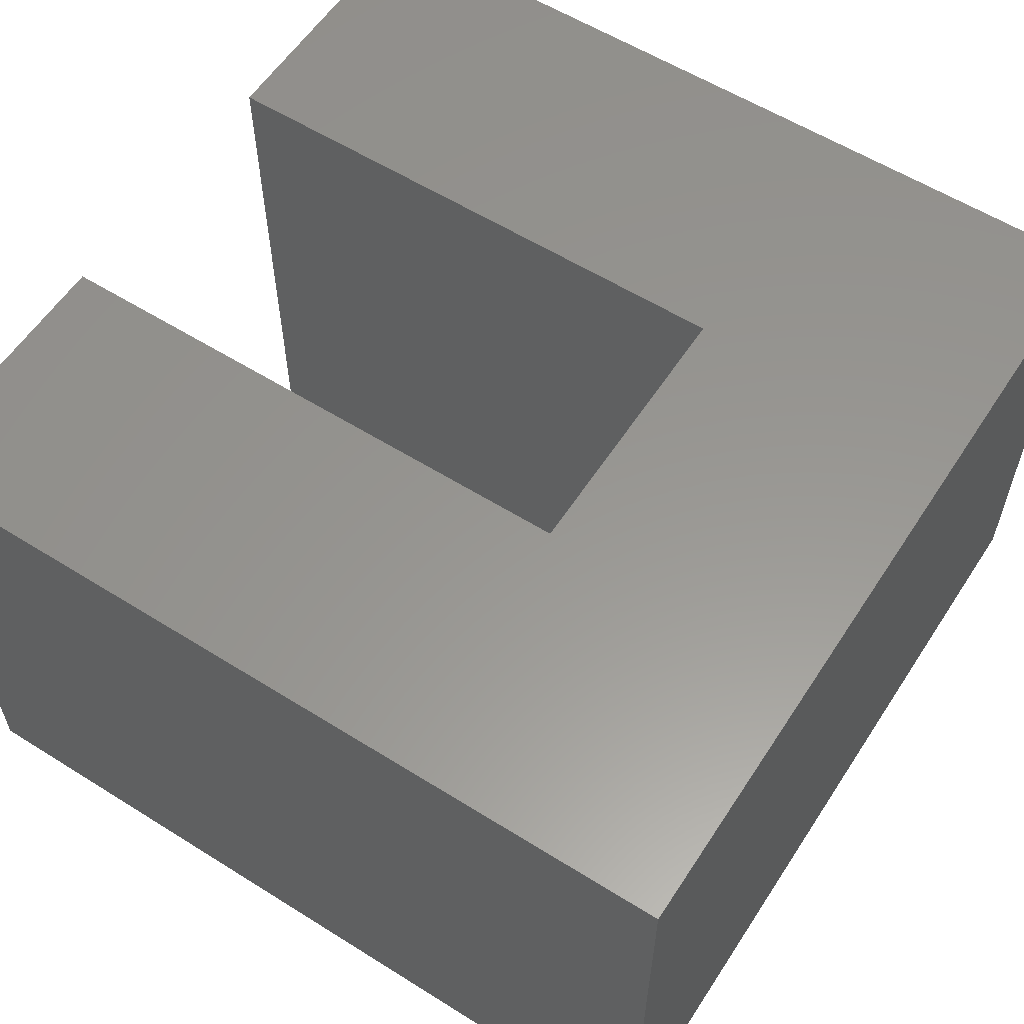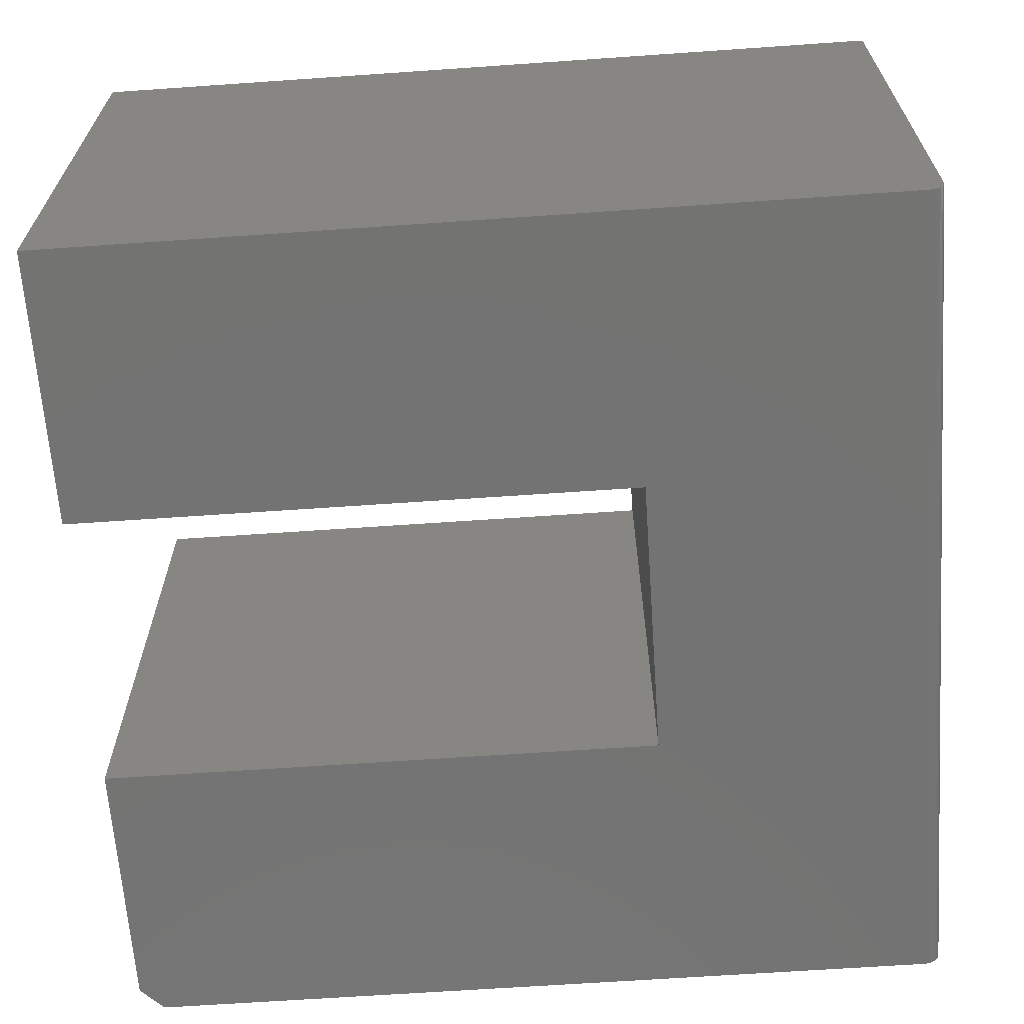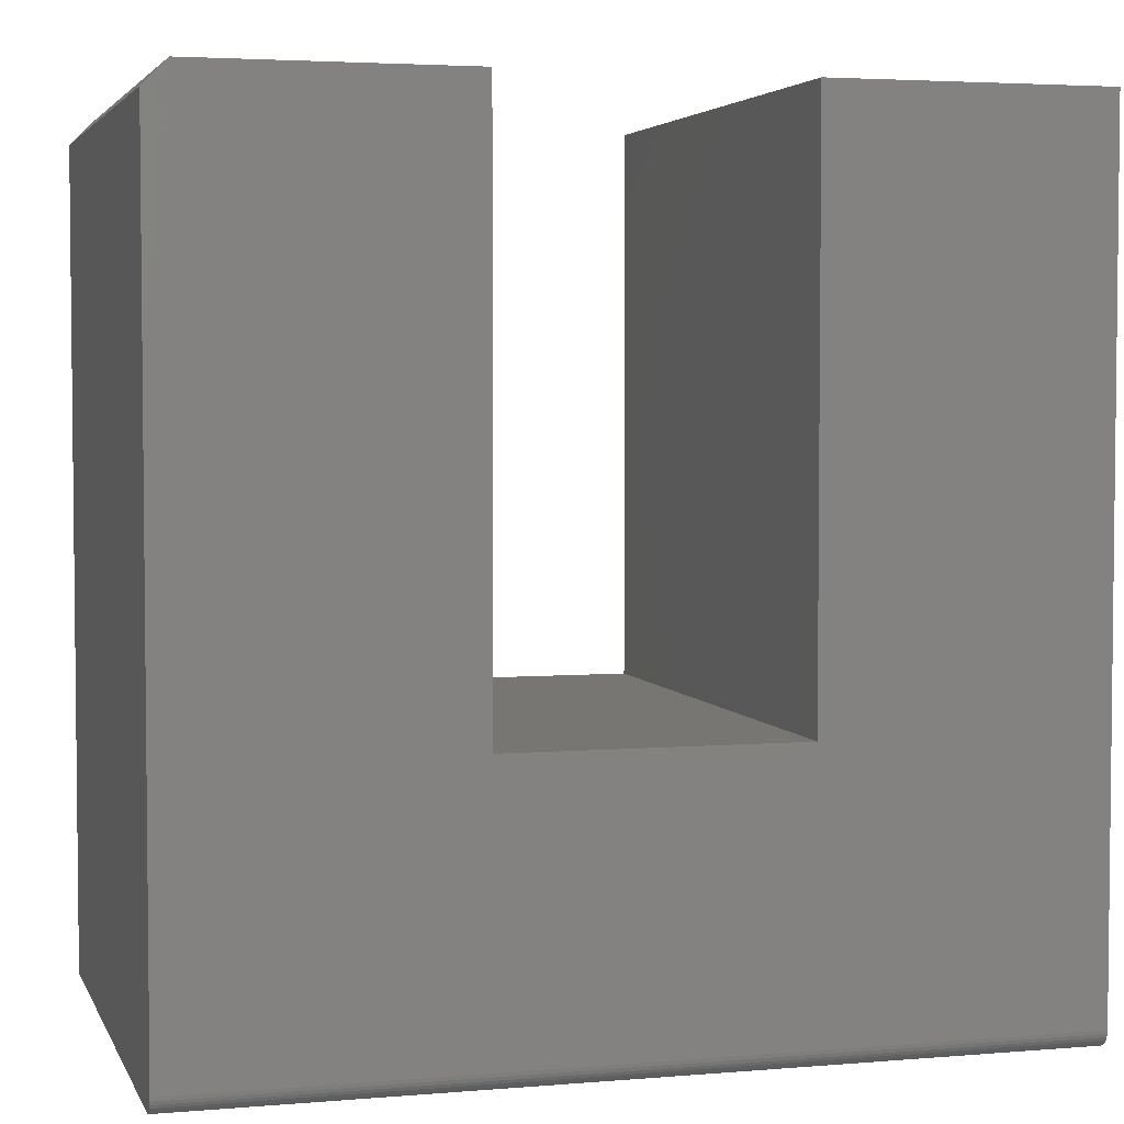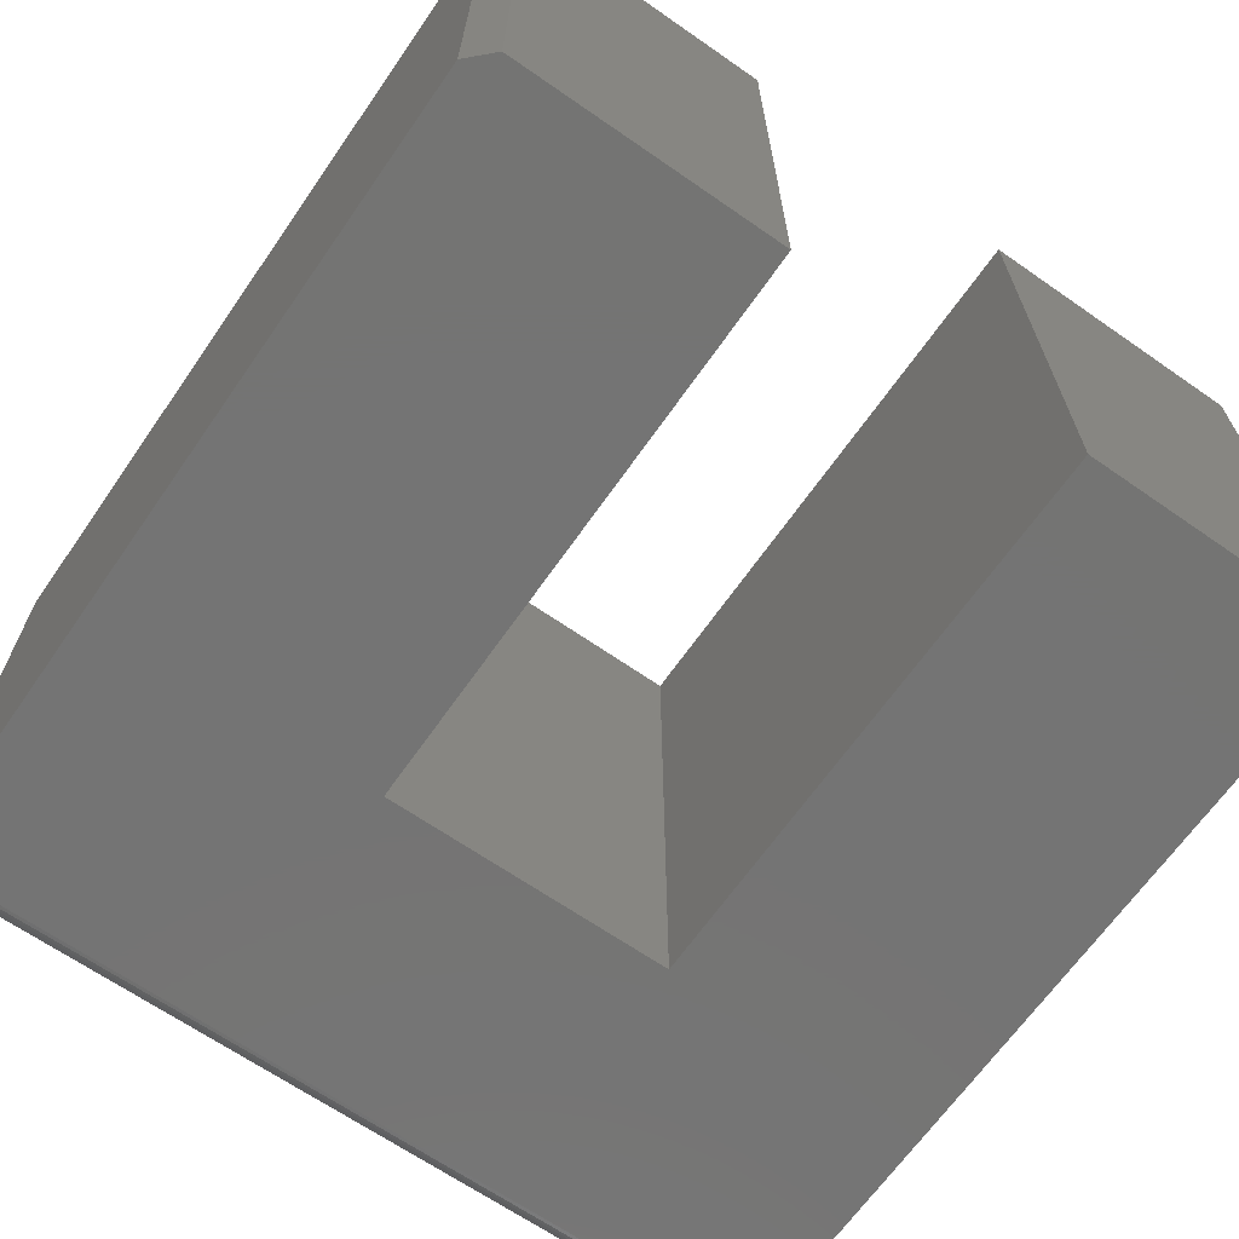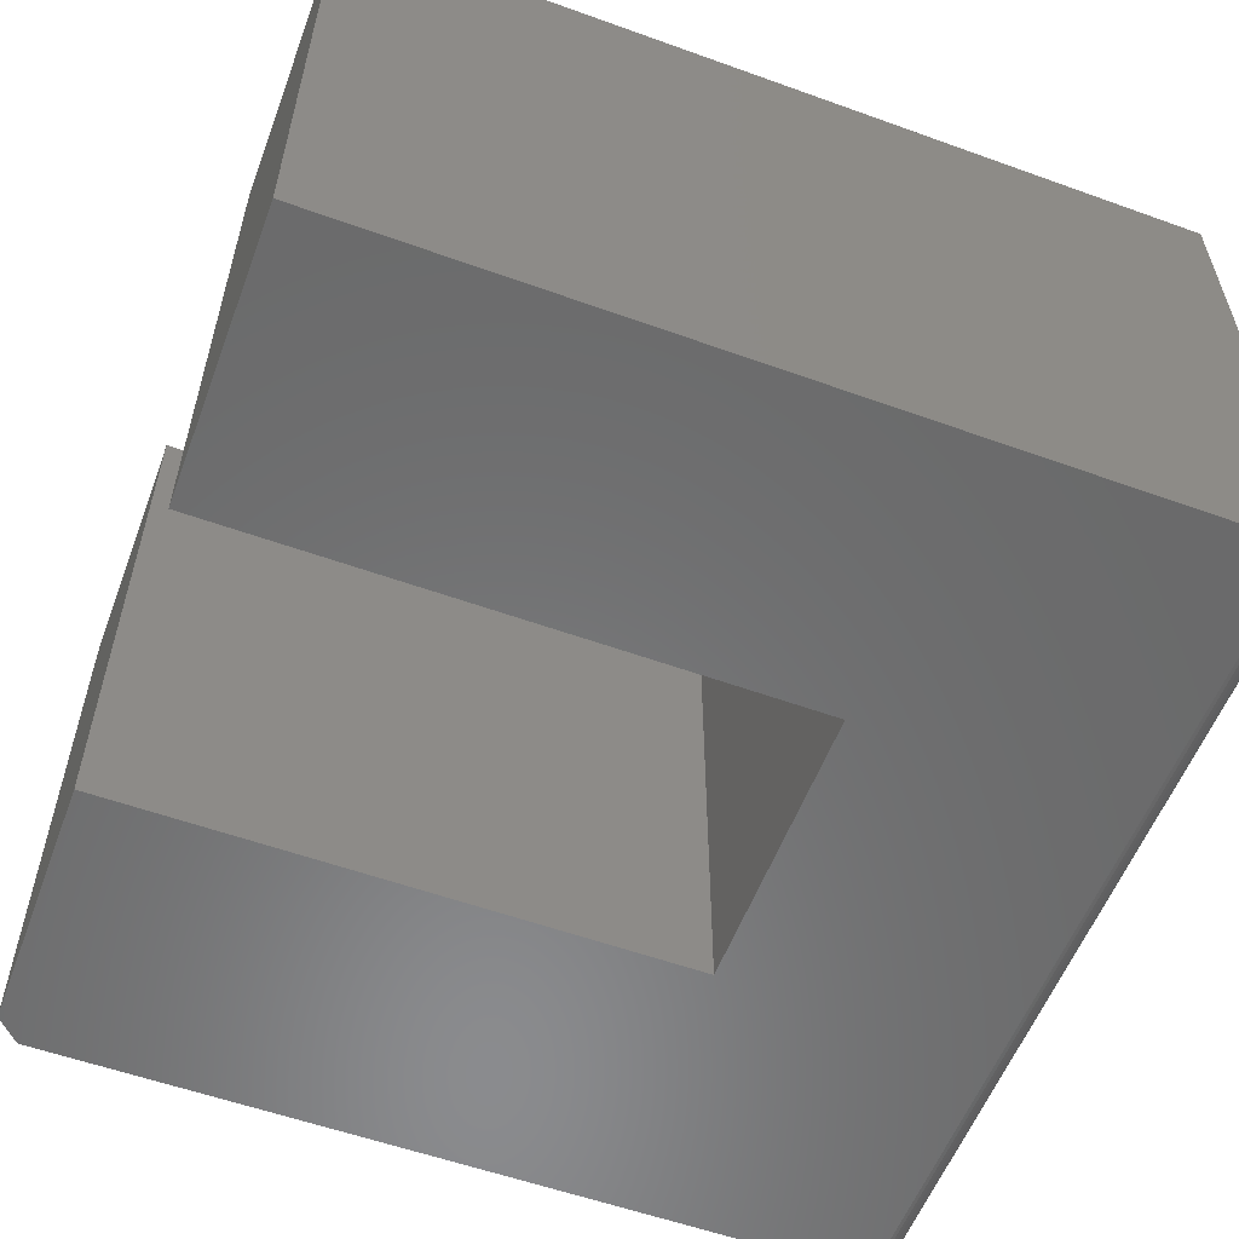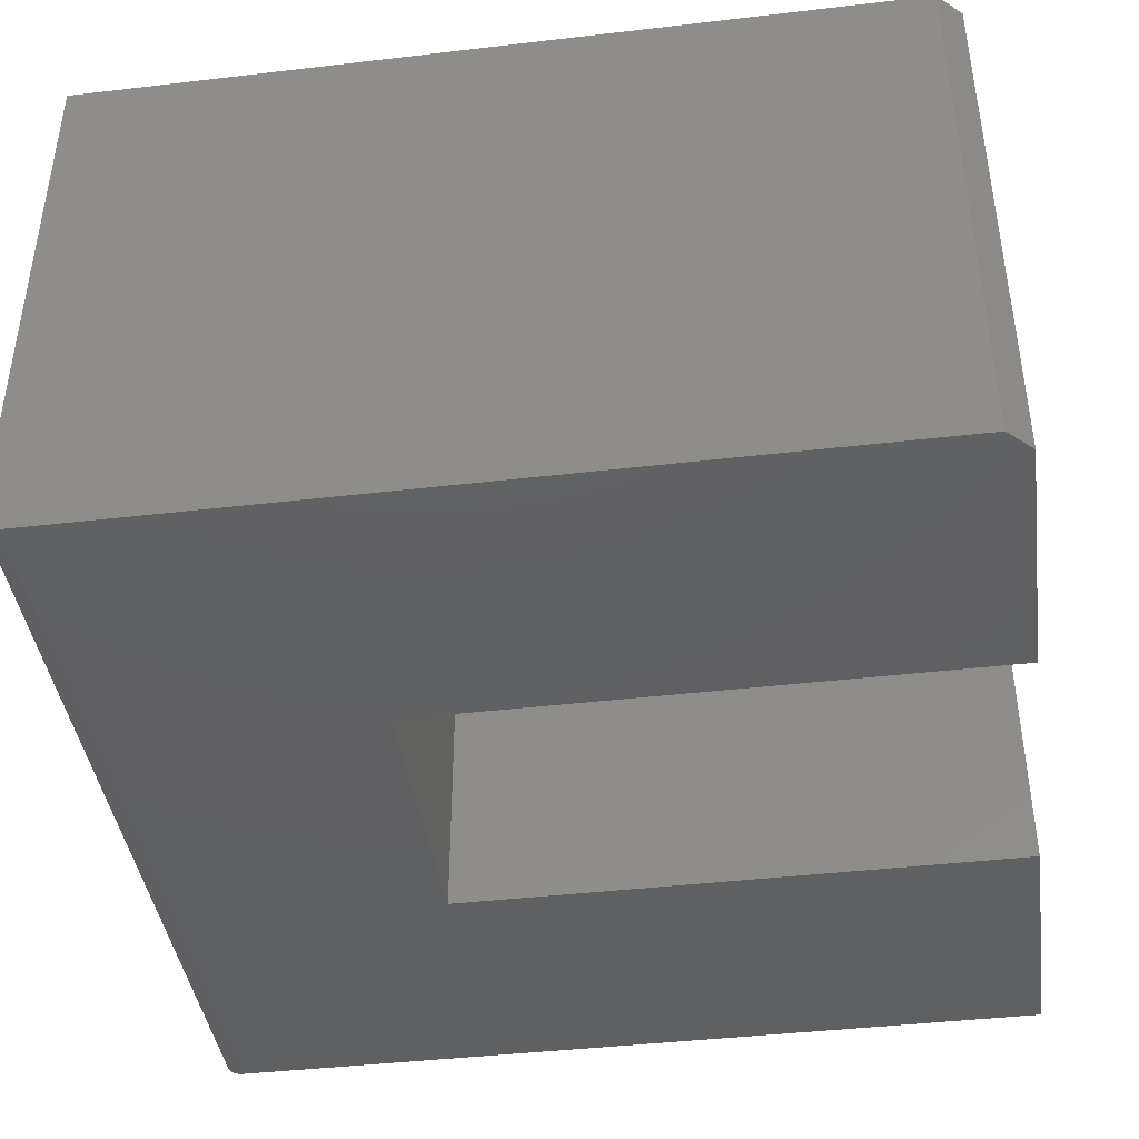
<metadata>
{"format":"stl","ext":"stl","renderer":"f3d","projection":"perspective","resolution":1024,"background":"white","views":[{"elev":58.3,"azim":122.9,"up":"+Y"},{"elev":-65.2,"azim":94.0,"up":"+Y"},{"elev":3.8,"azim":-15.7,"up":"+Z"},{"elev":-66.4,"azim":-34.9,"up":"+Y"},{"elev":-56.7,"azim":69.4,"up":"+Y"},{"elev":-41.9,"azim":-82.0,"up":"+Y"}]}
</metadata>
<code>
# stl→obj: 34 verts, 64 faces
v 0.6172 -0.75 0.6562
v 0.2501 -0.75 0.6562
v 0.6172 -0.75 -0.4453
v 0.2501 -0.75 -0.0898
v -0.5078 -0.75 -0.4453
v -0.1289 -0.75 -0.0898
v -0.5078 -0.75 0.625
v -0.1289 -0.75 0.6562
v -0.4766 -0.75 0.6562
v -0.5078 -0.7266 -0.4688
v -0.5078 -0.7311 -0.4683
v -0.5078 -0.7355 -0.467
v -0.5078 0 -0.4688
v -0.5078 -0.7396 -0.4648
v -0.5078 -0.7431 -0.4619
v -0.5078 -0.7461 -0.4583
v -0.5078 -0.7482 -0.4543
v -0.5078 -0.7495 -0.4499
v -0.5078 6.072e-17 0.625
v -0.4766 6.592e-17 0.6562
v -0.1289 1.045e-16 0.6562
v -0.1289 6.311e-17 -0.0898
v 0.2501 1.052e-16 -0.0898
v 0.6172 1.249e-16 -0.4688
v 0.2501 1.466e-16 0.6562
v 0.6172 1.874e-16 0.6562
v 0.6172 -0.7396 -0.4648
v 0.6172 -0.7482 -0.4543
v 0.6172 -0.7461 -0.4583
v 0.6172 -0.7431 -0.4619
v 0.6172 -0.7495 -0.4499
v 0.6172 -0.7355 -0.467
v 0.6172 -0.7311 -0.4683
v 0.6172 -0.7266 -0.4688
f 1 2 3
f 3 2 4
f 3 4 5
f 5 4 6
f 5 6 7
f 7 6 8
f 7 8 9
f 10 11 12
f 13 10 12
f 13 12 14
f 13 14 15
f 13 15 16
f 13 16 17
f 13 17 18
f 13 18 5
f 13 5 7
f 13 7 19
f 20 21 19
f 19 21 22
f 19 22 13
f 13 22 23
f 13 23 24
f 24 23 25
f 24 25 26
f 8 21 9
f 9 21 20
f 20 19 9
f 9 19 7
f 27 28 29
f 27 29 30
f 26 1 3
f 26 3 31
f 26 31 24
f 31 28 27
f 31 27 32
f 31 32 33
f 31 33 34
f 31 34 24
f 10 13 34
f 34 13 24
f 10 34 11
f 11 34 33
f 11 33 12
f 12 33 32
f 12 32 14
f 14 32 27
f 14 27 15
f 15 27 30
f 15 30 16
f 16 30 29
f 16 29 17
f 17 29 28
f 17 28 18
f 18 28 31
f 18 31 5
f 5 31 3
f 22 21 6
f 6 21 8
f 23 22 4
f 4 22 6
f 25 23 2
f 2 23 4
f 1 26 2
f 2 26 25

</code>
